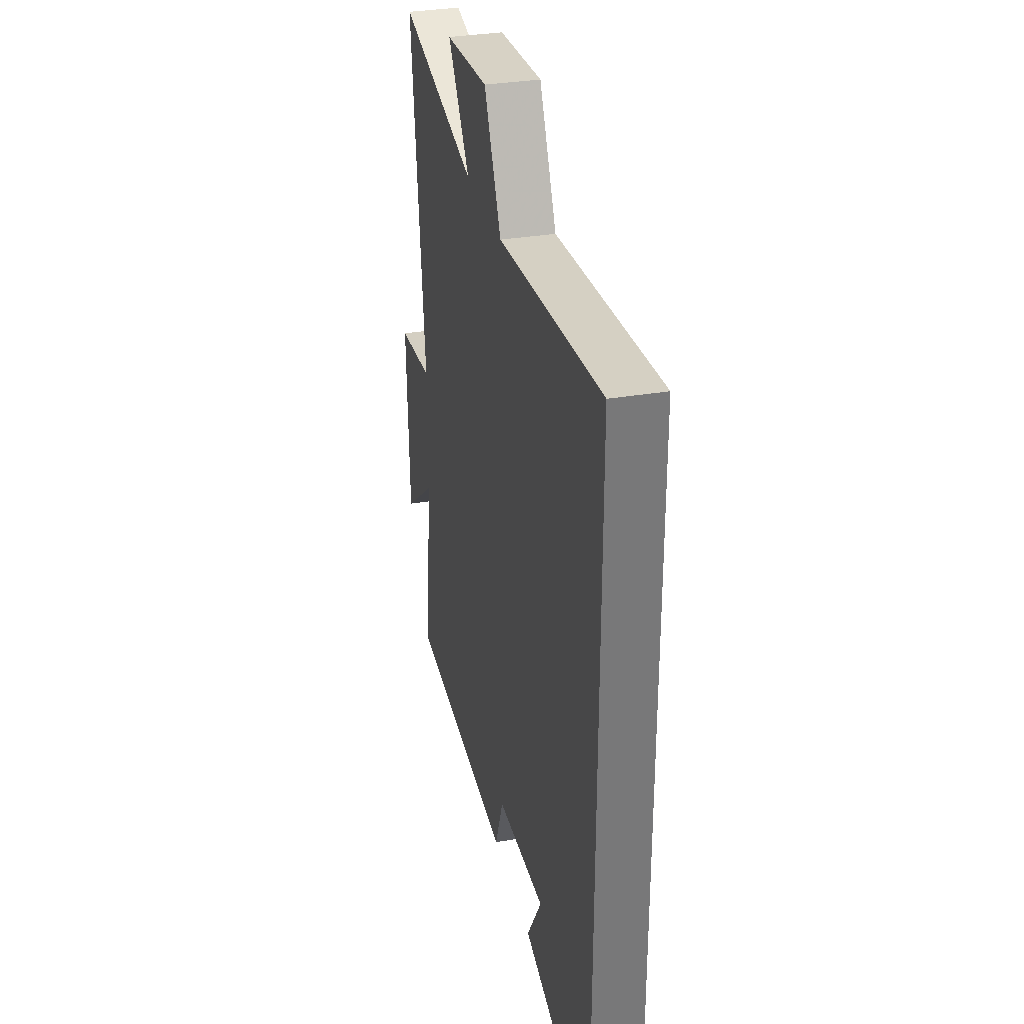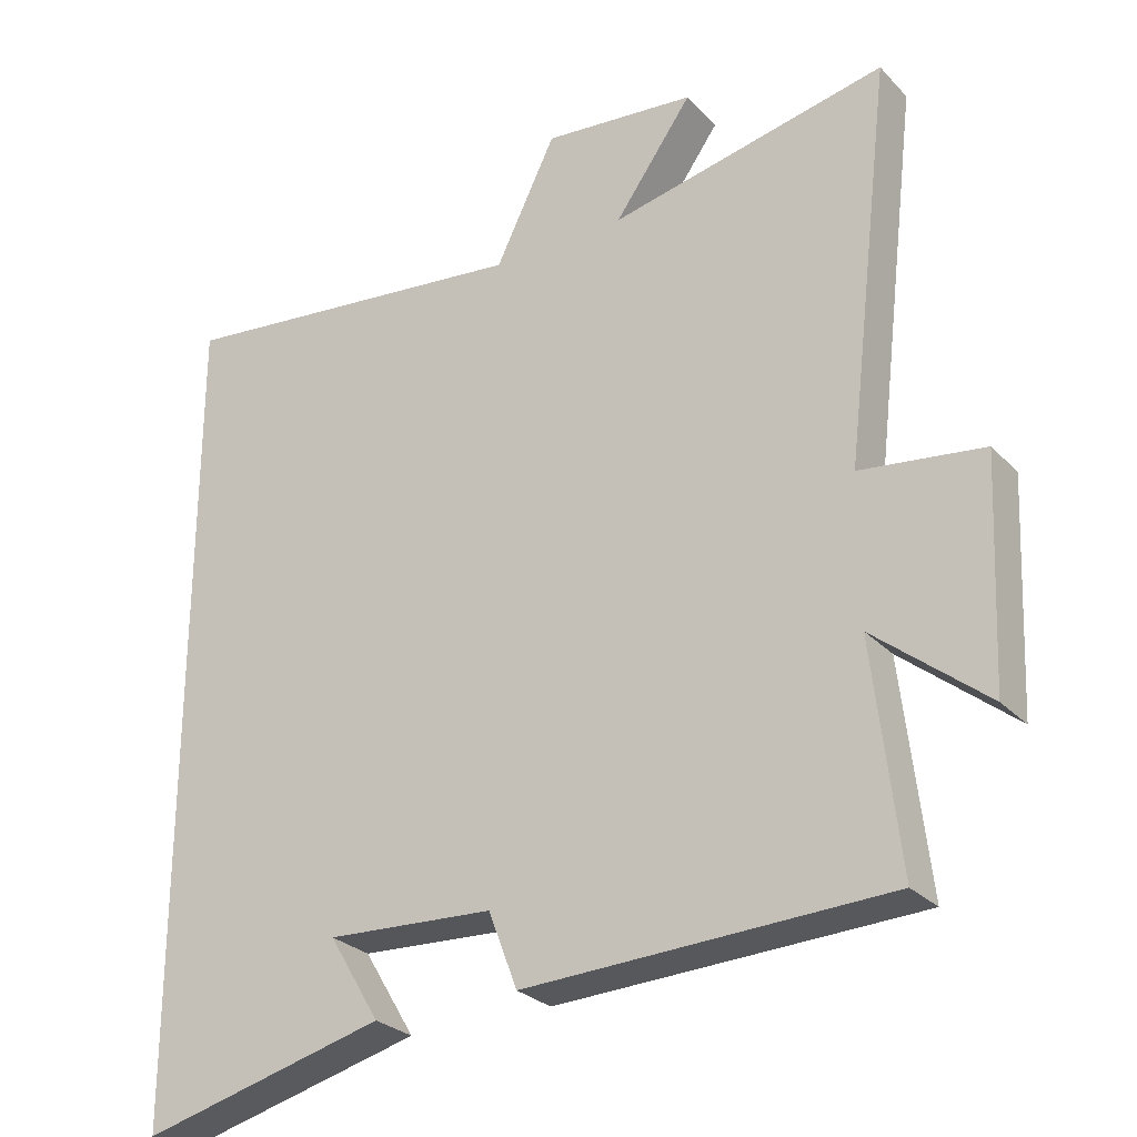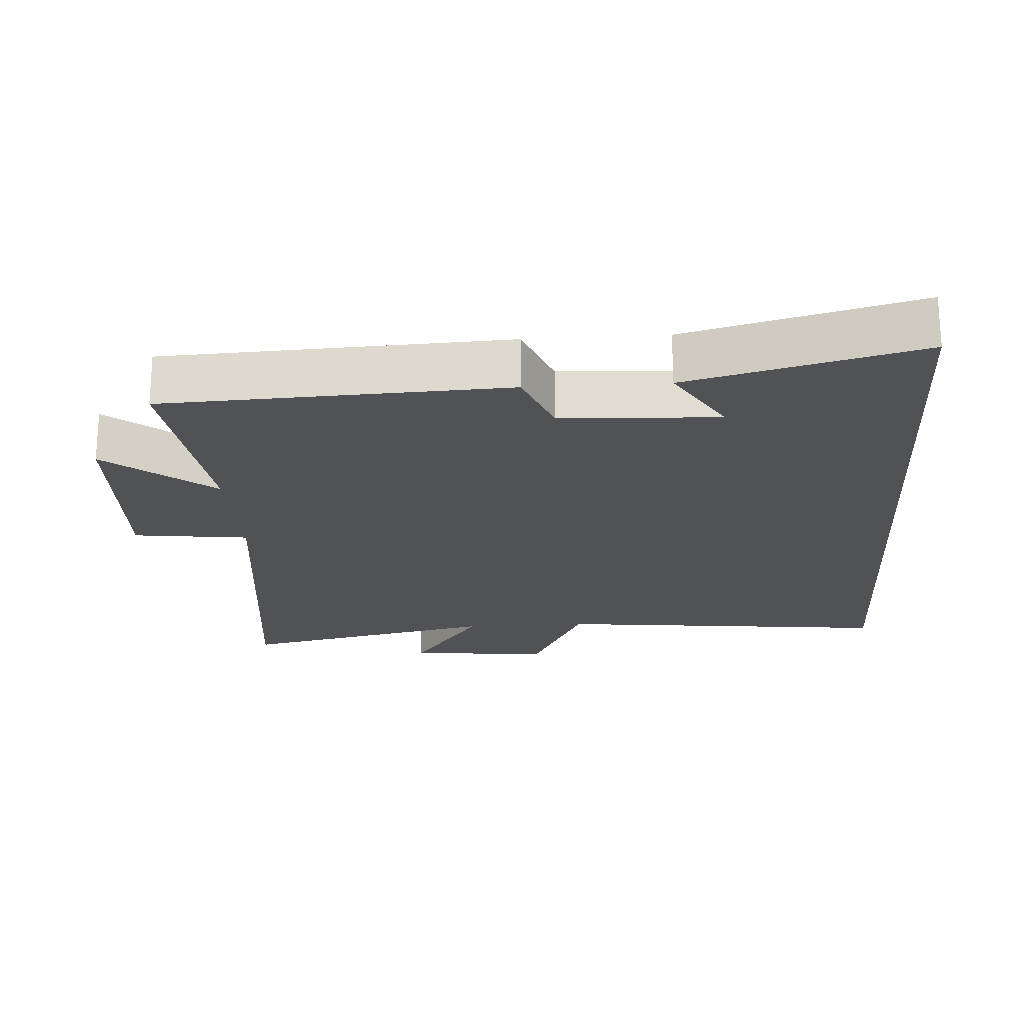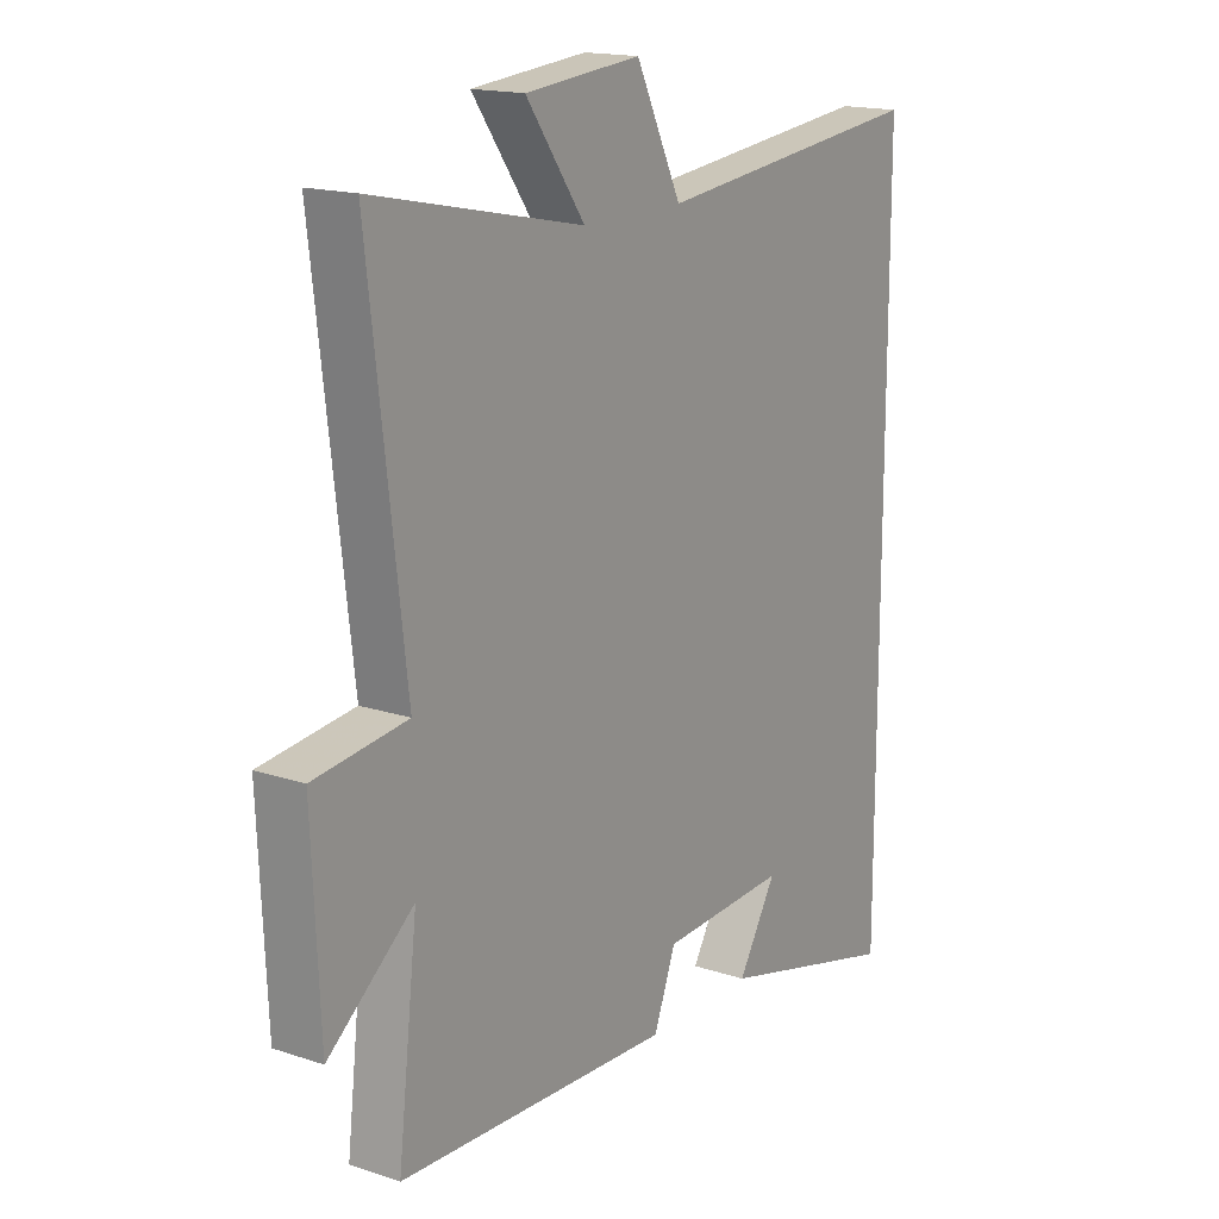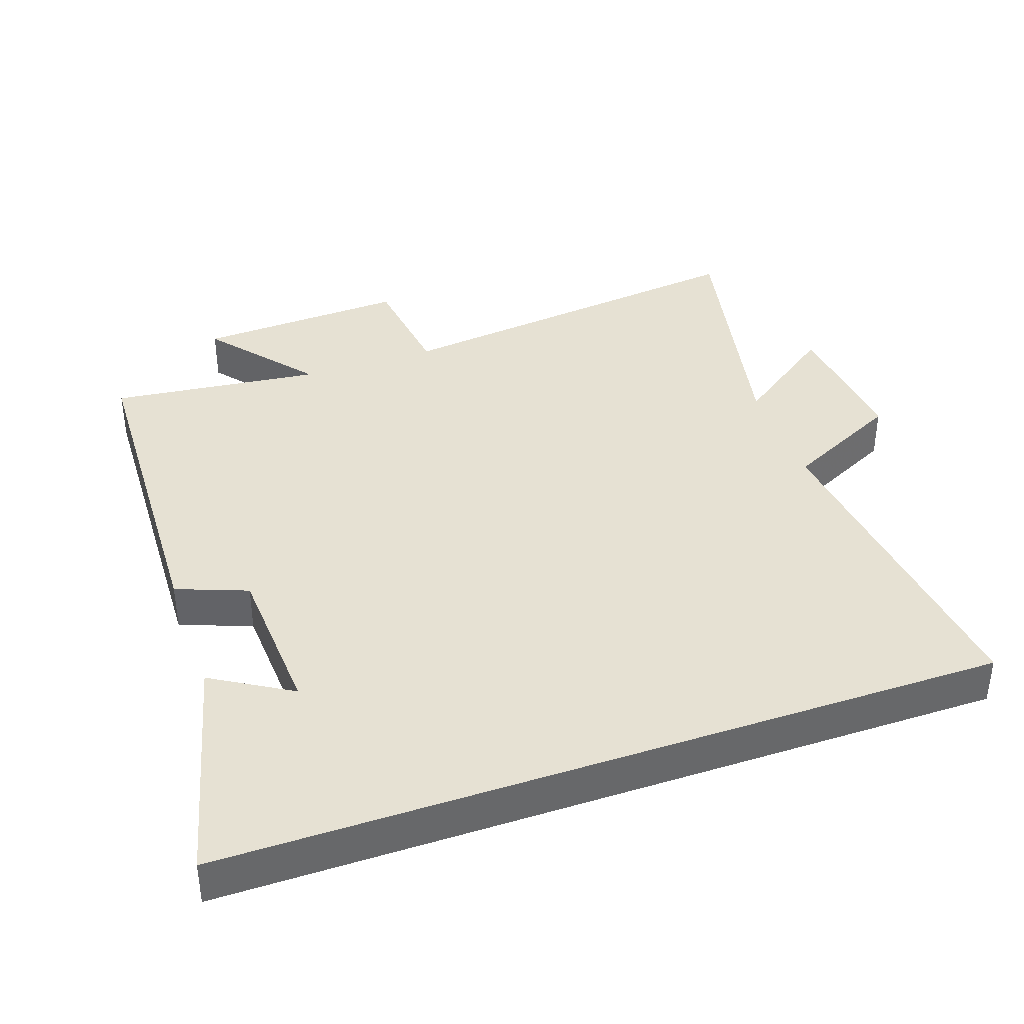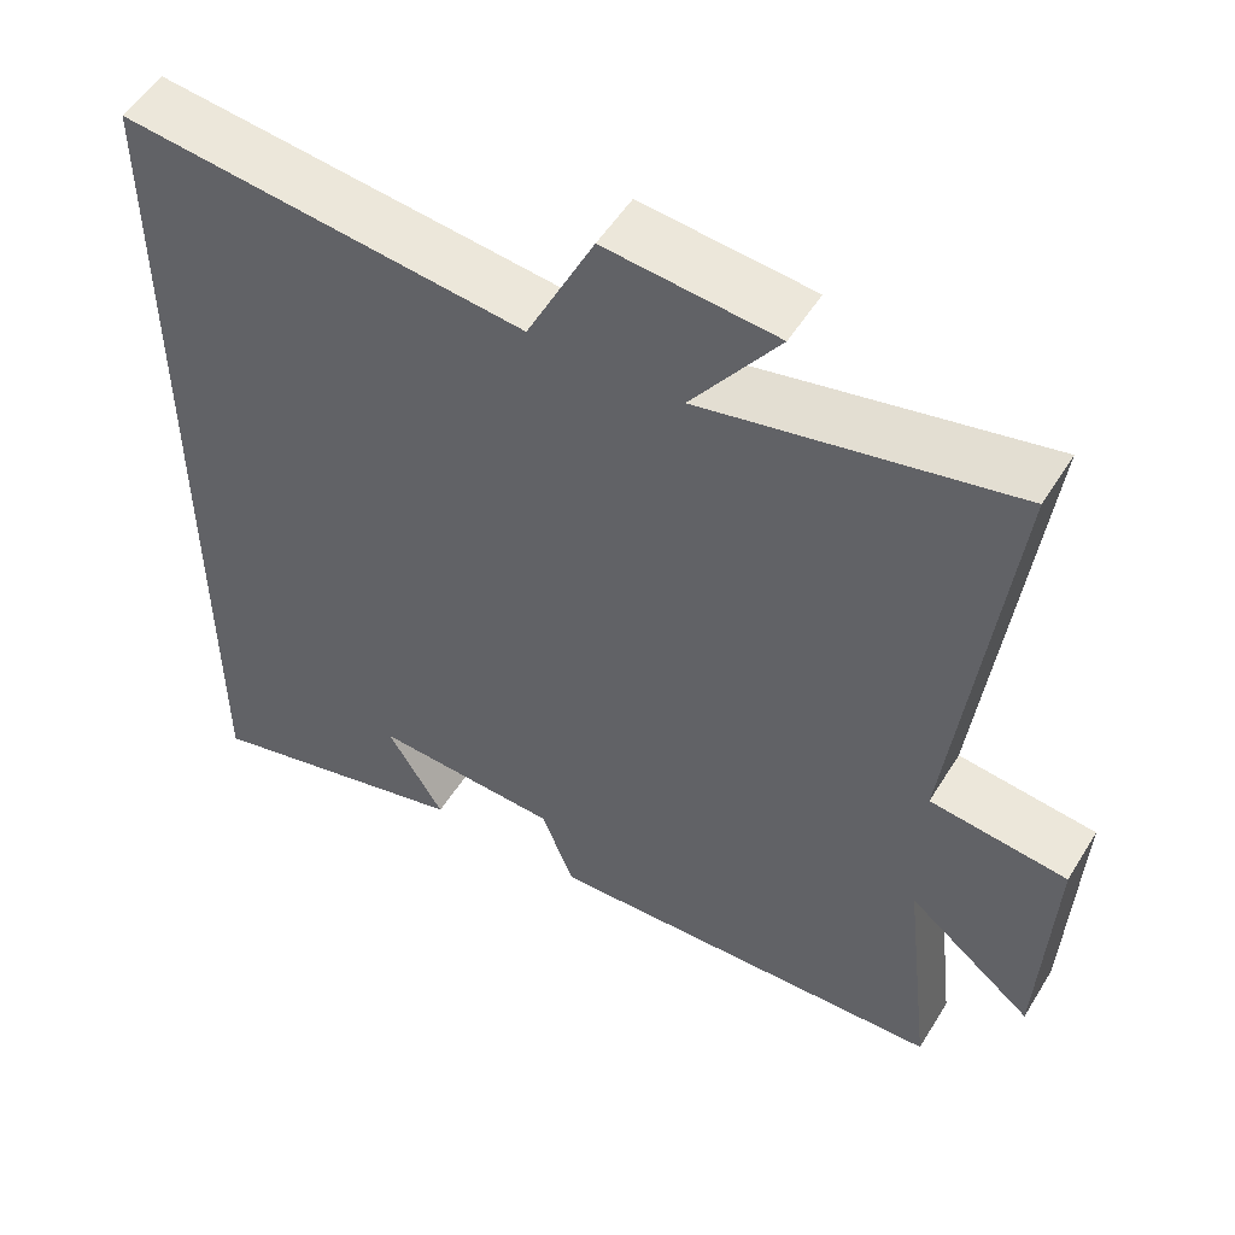
<metadata>
{"format":"obj","ext":"obj","renderer":"f3d","projection":"perspective","resolution":1024,"background":"white","views":[{"elev":32.8,"azim":-103.2,"up":"+Z"},{"elev":-27.3,"azim":33.4,"up":"+Z"},{"elev":-21.2,"azim":-176.2,"up":"+Y"},{"elev":16.6,"azim":124.0,"up":"+Z"},{"elev":38.8,"azim":-109.3,"up":"+Y"},{"elev":52.8,"azim":31.0,"up":"+Z"}]}
</metadata>
<code>
v -0.5 0.07 -0.587
v -0.5 0.07 0.555
v -0.002 0.07 0.5
v 0.081 0.07 0.67
v 0.291 0.07 0.65
v 0.184 0.07 0.5
v 0.565 0.07 0.581
v 0.5 0.07 0.034
v 0.669 0.07 0.013
v 0.655 0.07 -0.295
v 0.5 0.07 -0.17
v 0.536 0.07 -0.479
v 0.037 0.07 -0.5
v -0.003 0.07 -0.396
v -0.233 0.07 -0.384
v -0.163 0.07 -0.5
v -0.5 0 -0.587
v -0.5 0 0.555
v -0.002 0 0.5
v 0.081 0 0.67
v 0.291 0 0.65
v 0.184 0 0.5
v 0.565 0 0.581
v 0.5 0 0.034
v 0.669 0 0.013
v 0.655 0 -0.295
v 0.5 0 -0.17
v 0.536 0 -0.479
v 0.037 0 -0.5
v -0.003 0 -0.396
v -0.233 0 -0.384
v -0.163 0 -0.5
f 15 16 1
f 11 12 13 14
f 11 14 15
f 8 9 10 11
f 8 11 15
f 6 7 8 15
f 3 4 5 6
f 3 6 15 1
f 1 2 3
f 17 32 31
f 30 29 28 27
f 31 30 27
f 27 26 25 24
f 31 27 24
f 31 24 23 22
f 22 21 20 19
f 17 31 22 19
f 19 18 17
f 1 17 18 2
f 2 18 19 3
f 3 19 20 4
f 4 20 21 5
f 5 21 22 6
f 6 22 23 7
f 7 23 24 8
f 8 24 25 9
f 9 25 26 10
f 10 26 27 11
f 11 27 28 12
f 12 28 29 13
f 13 29 30 14
f 14 30 31 15
f 15 31 32 16
f 16 32 17 1

</code>
